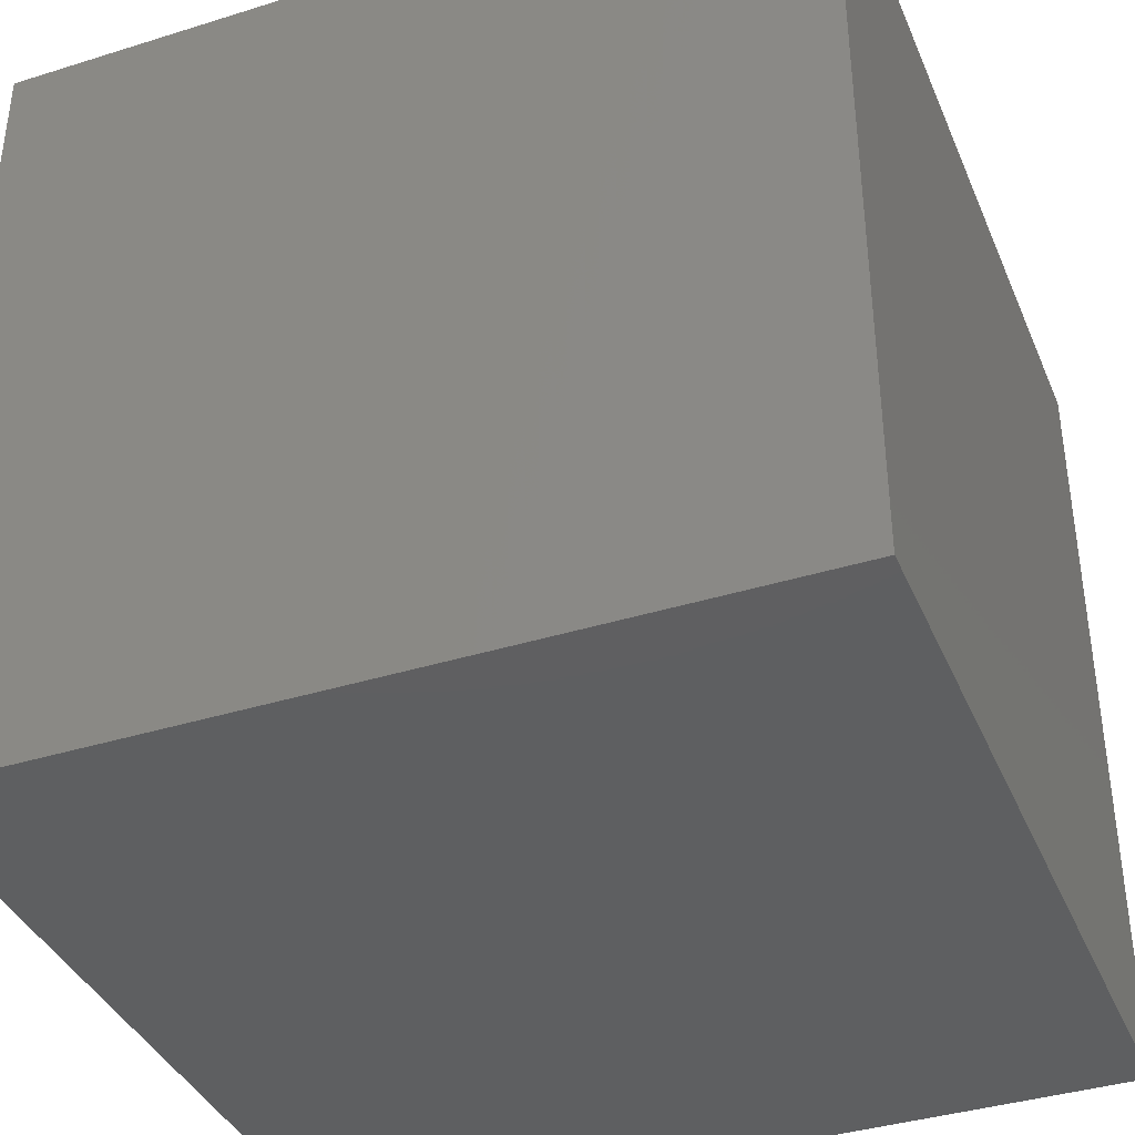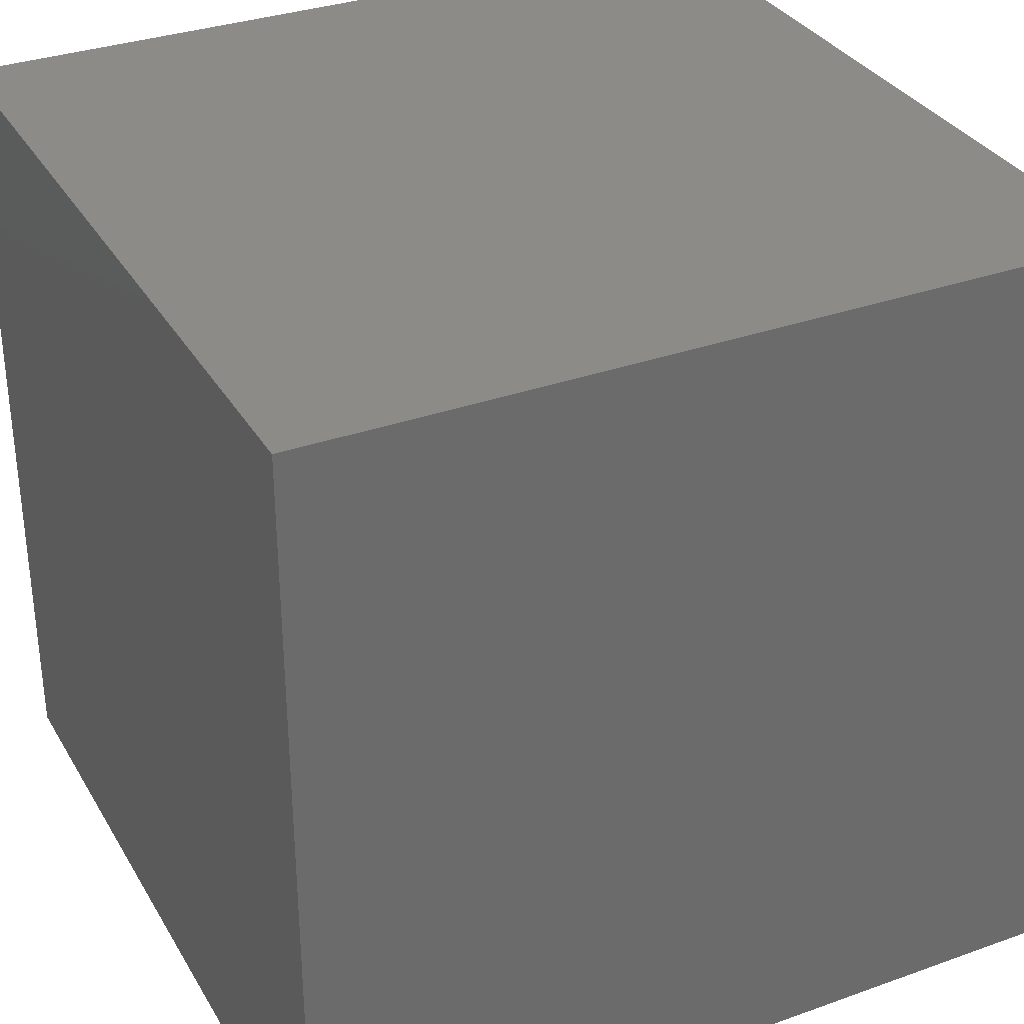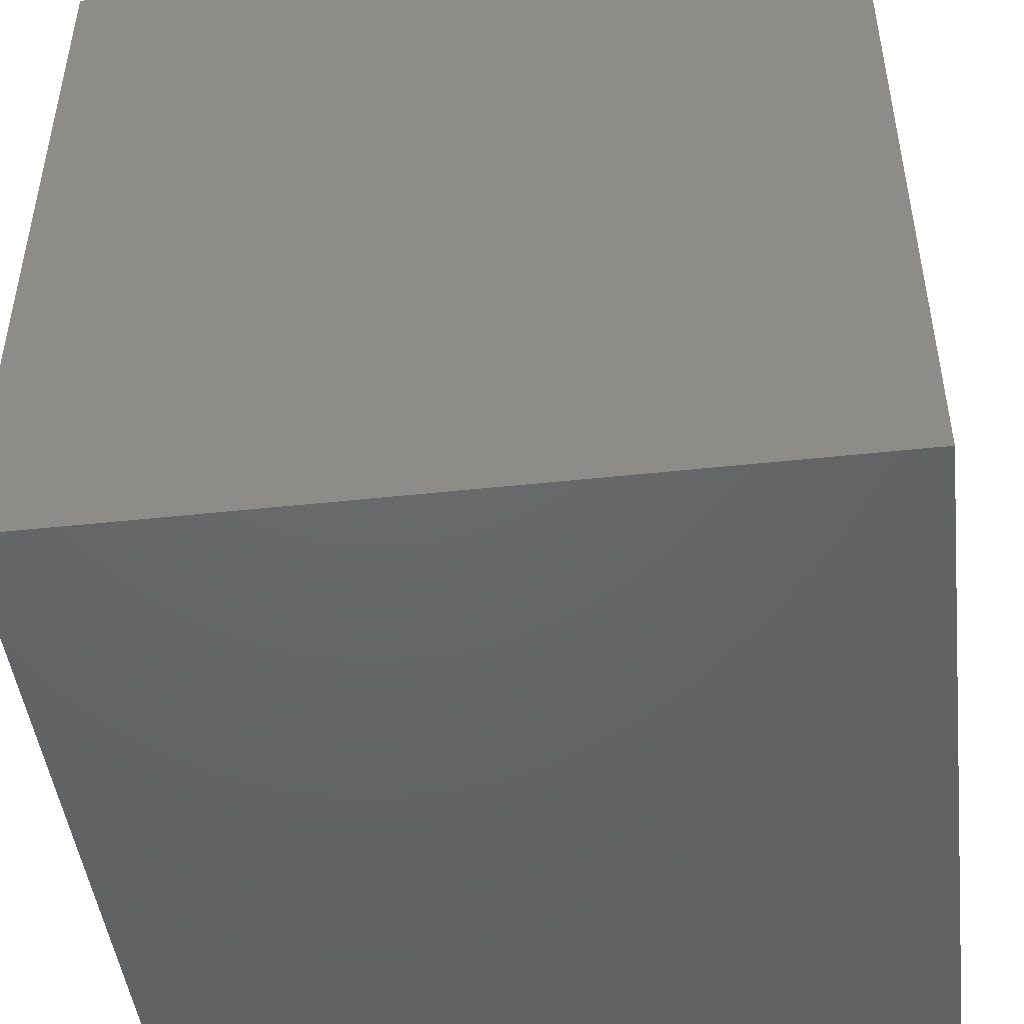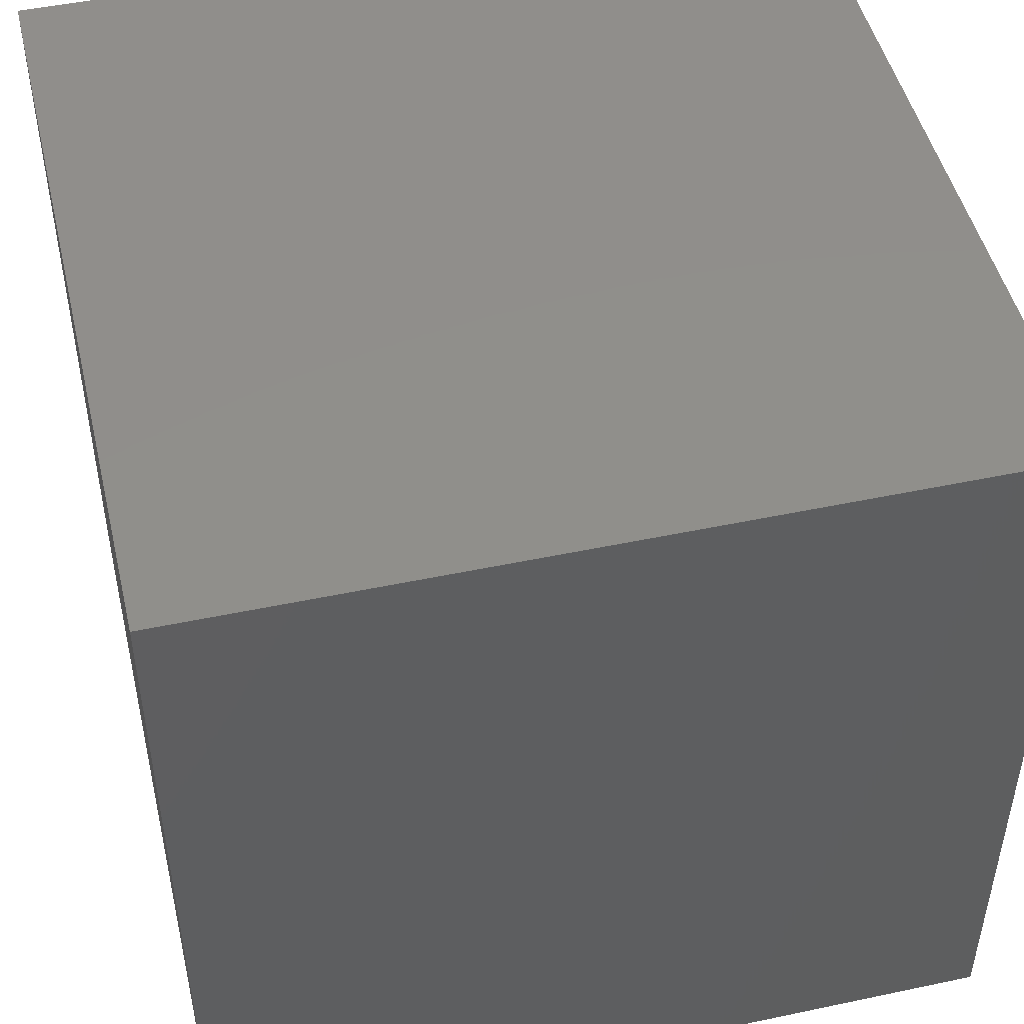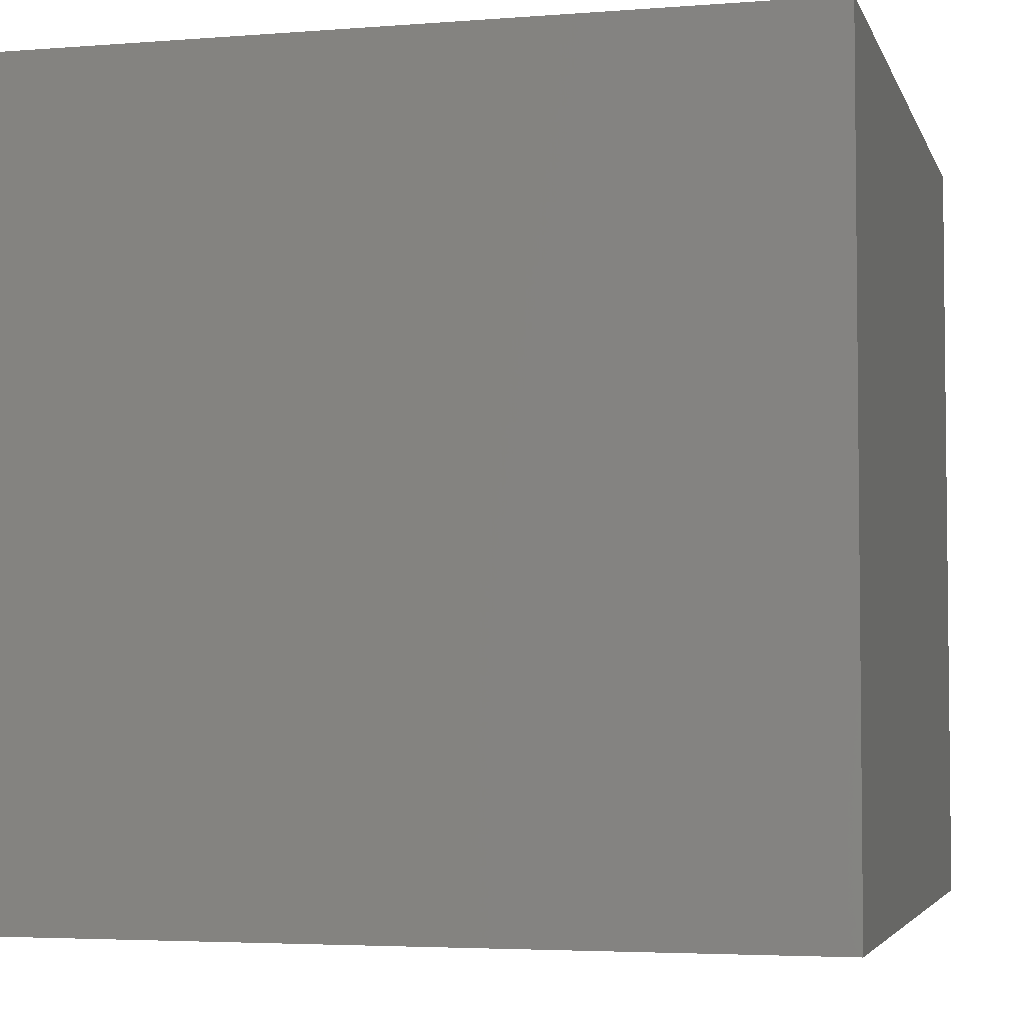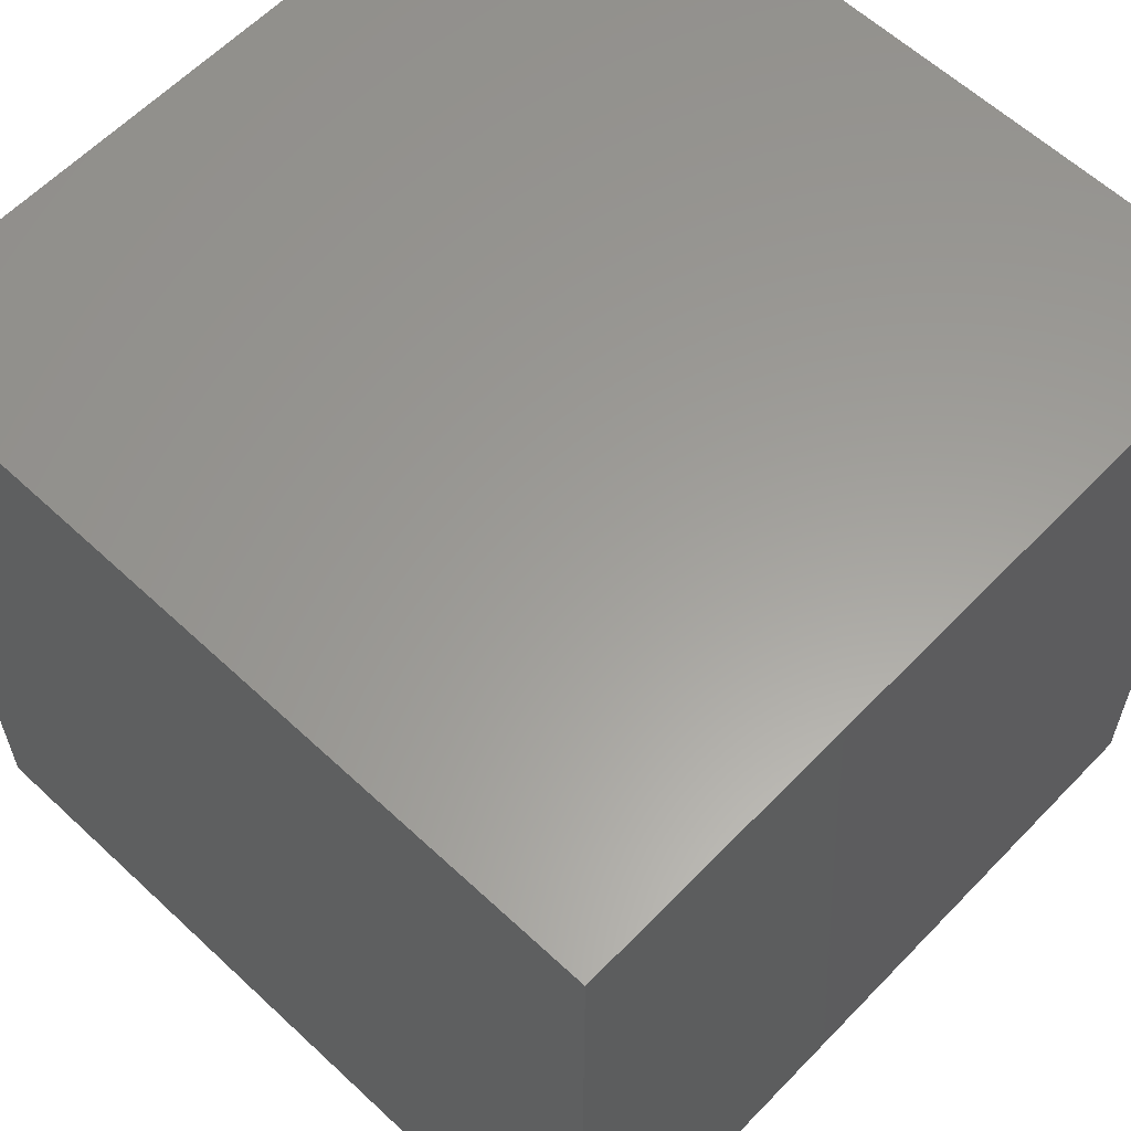
<metadata>
{"format":"stl","ext":"stl","renderer":"f3d","projection":"perspective","resolution":1024,"background":"white","views":[{"elev":-38.4,"azim":-158.5,"up":"+Y"},{"elev":33.0,"azim":63.8,"up":"+Y"},{"elev":-46.9,"azim":-173.0,"up":"+Y"},{"elev":48.3,"azim":-13.3,"up":"+Z"},{"elev":-4.1,"azim":-165.5,"up":"+Z"},{"elev":60.5,"azim":133.6,"up":"+Y"}]}
</metadata>
<code>
# stl→obj: 8 verts, 12 faces
v -4 0 2
v -5 0 2
v -4 -1 2
v -5 -1 2
v -4 -1 1
v -5 -1 1
v -4 0 1
v -5 0 1
f 1 2 3
f 3 2 4
f 5 6 7
f 7 6 8
f 4 6 3
f 3 6 5
f 2 8 4
f 4 8 6
f 1 7 2
f 2 7 8
f 3 5 1
f 1 5 7

</code>
